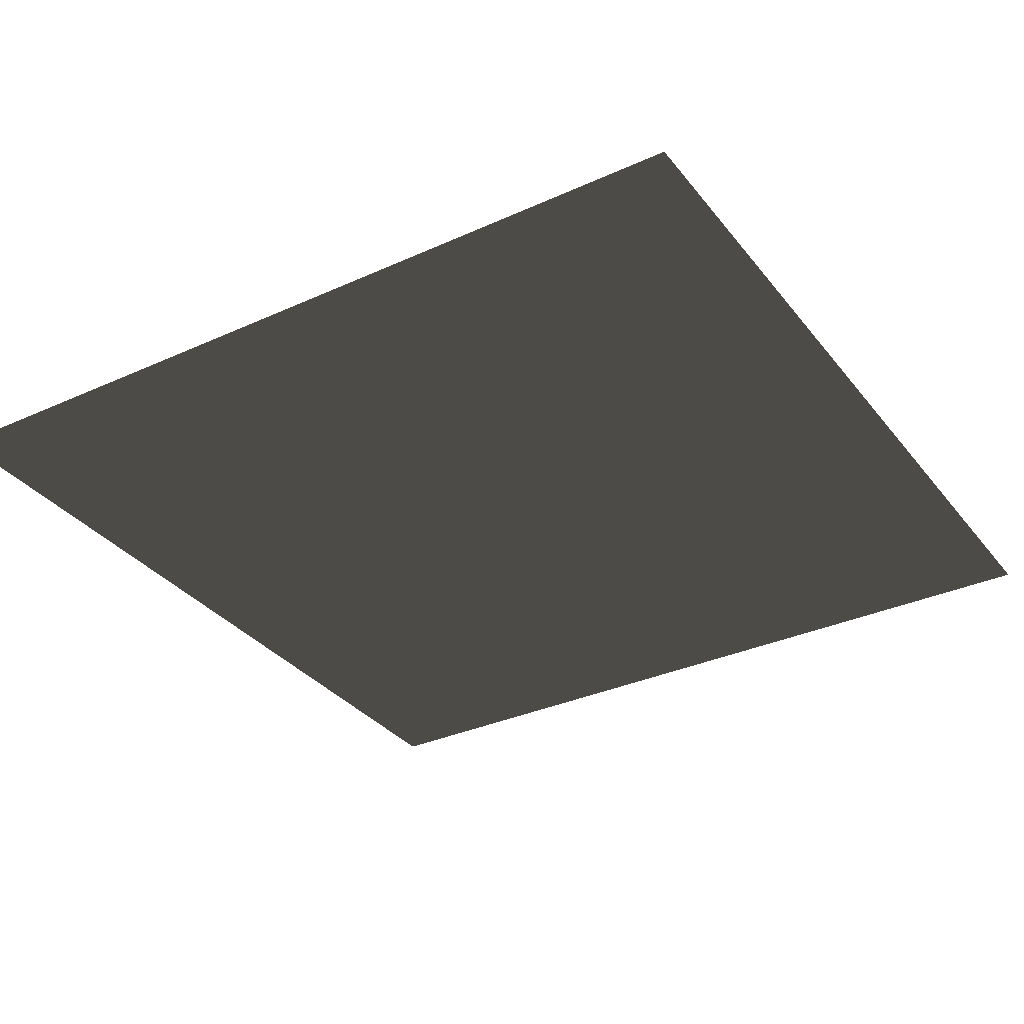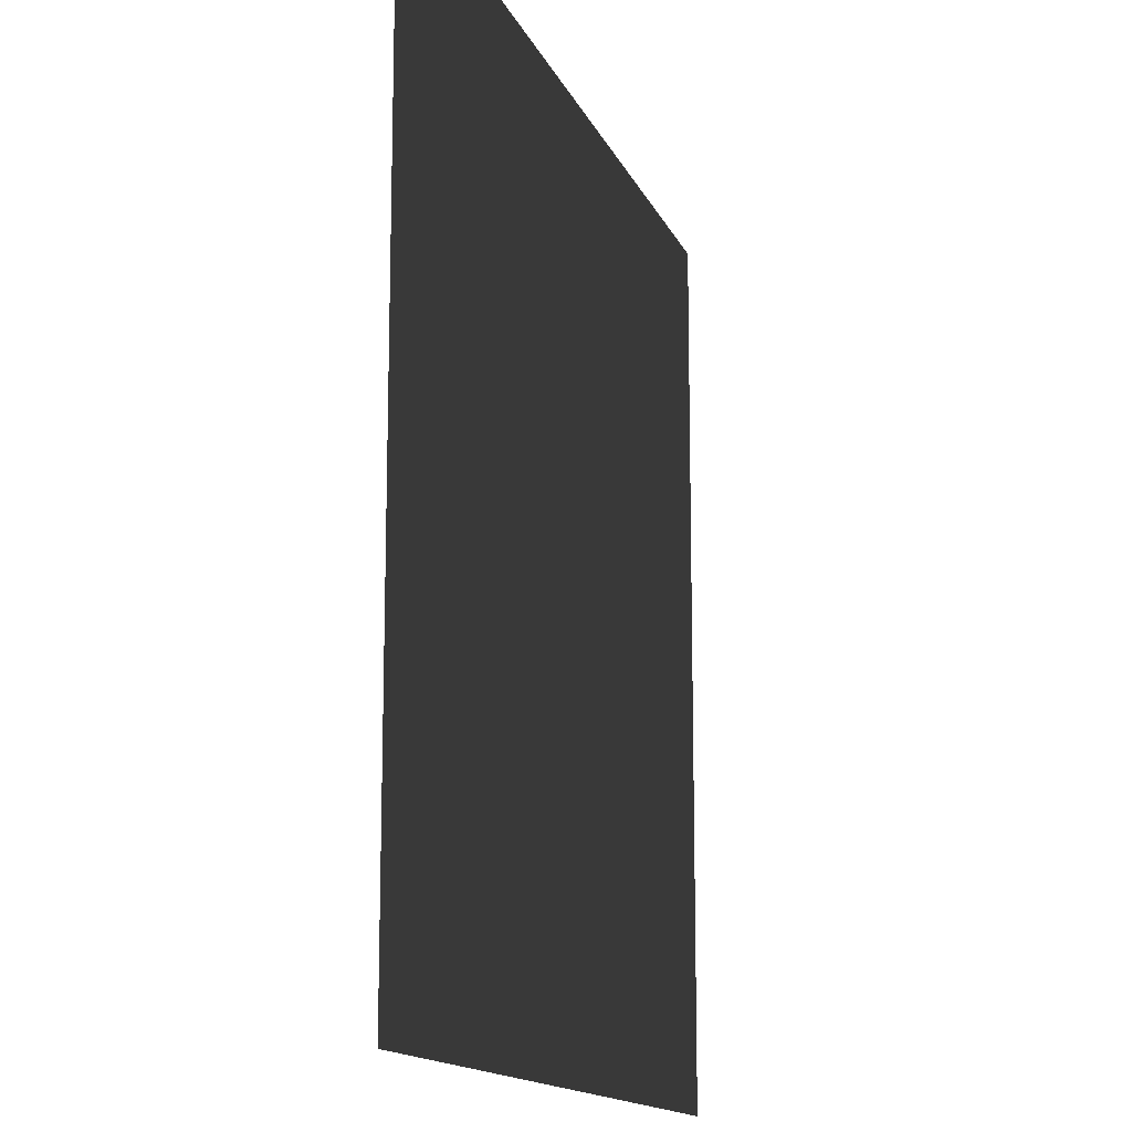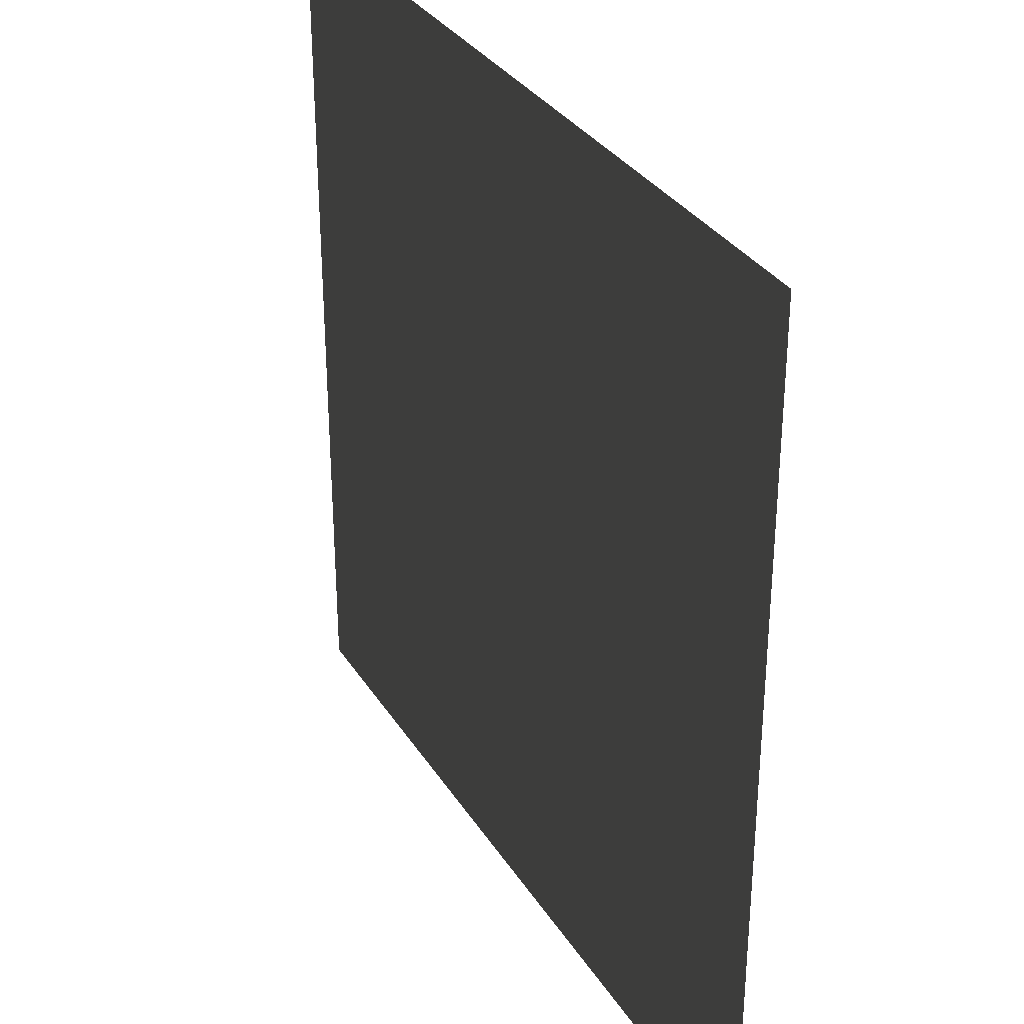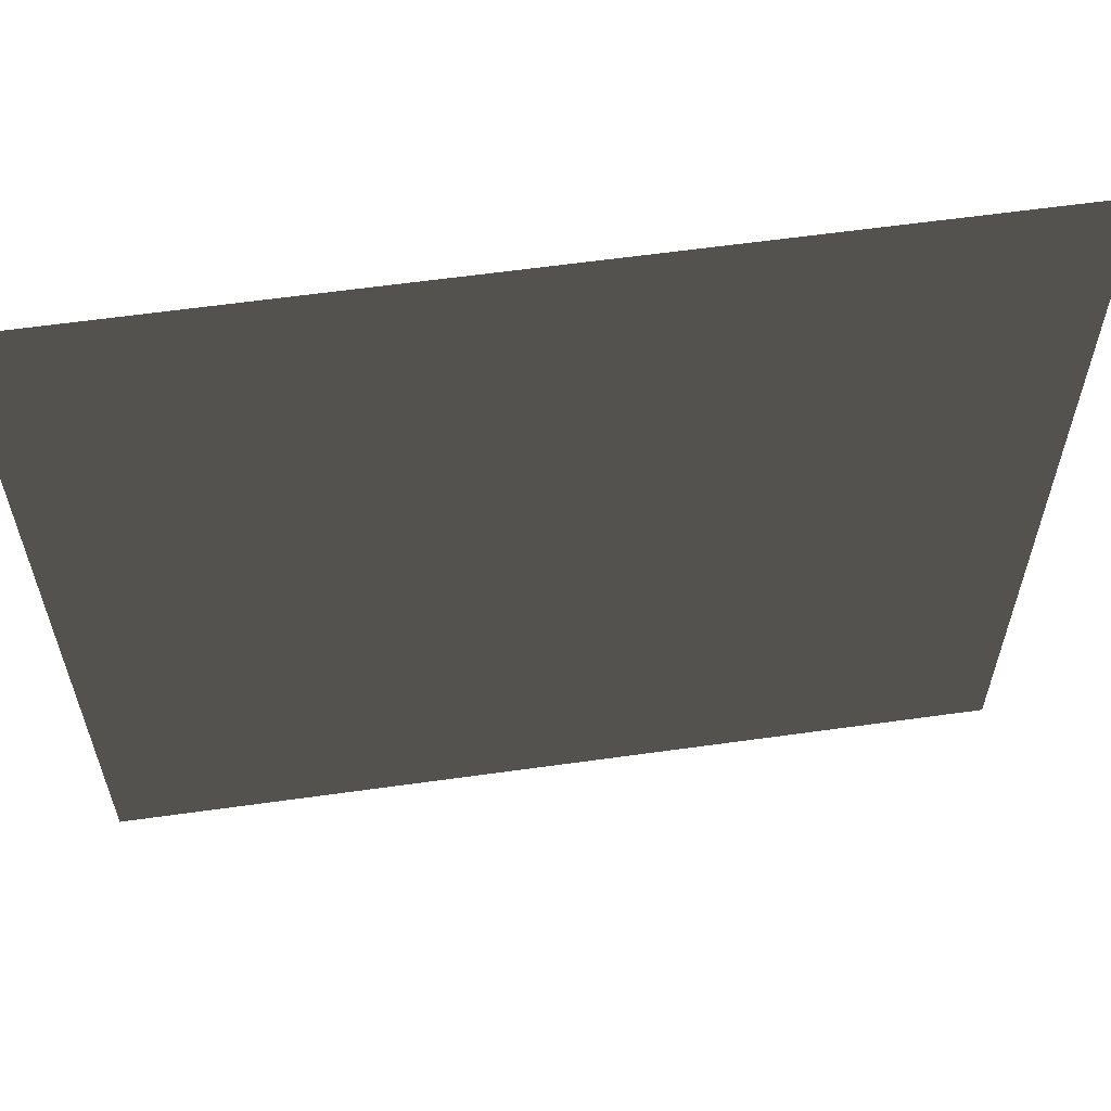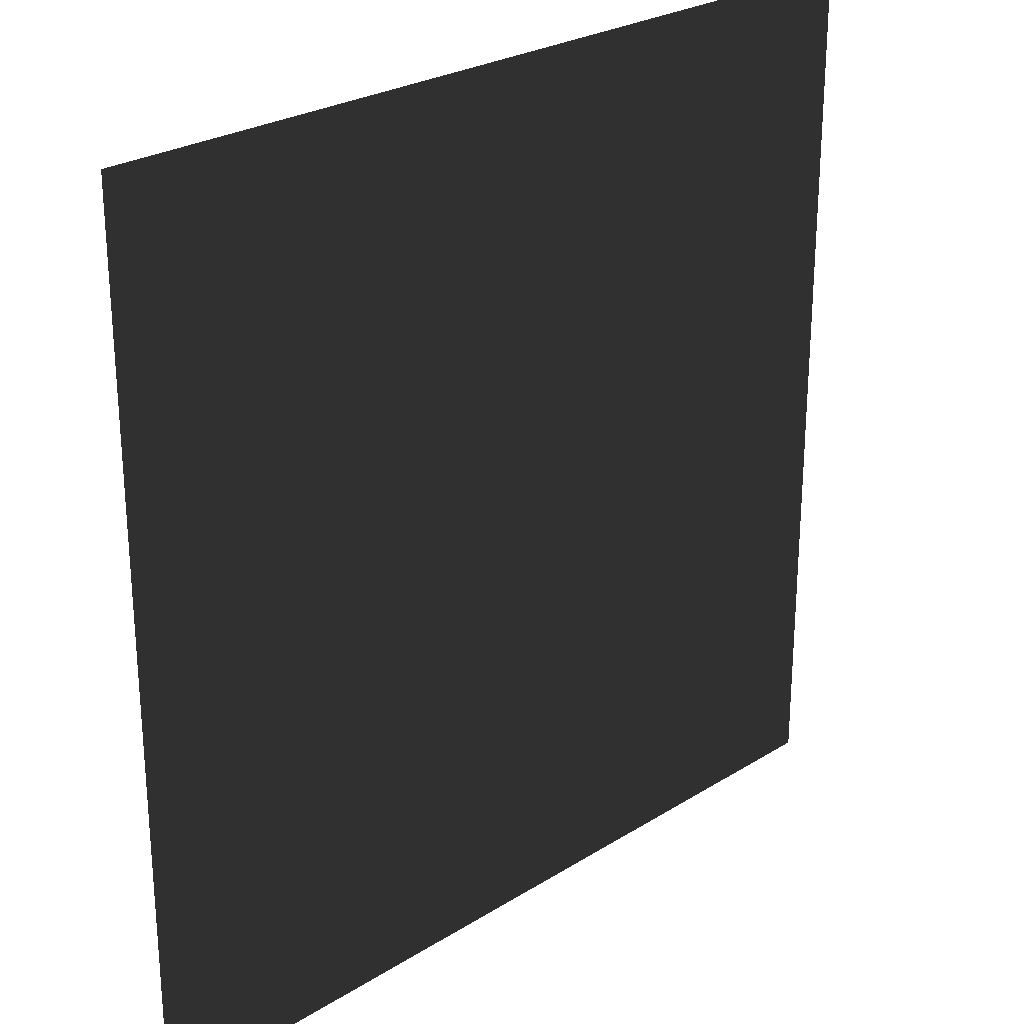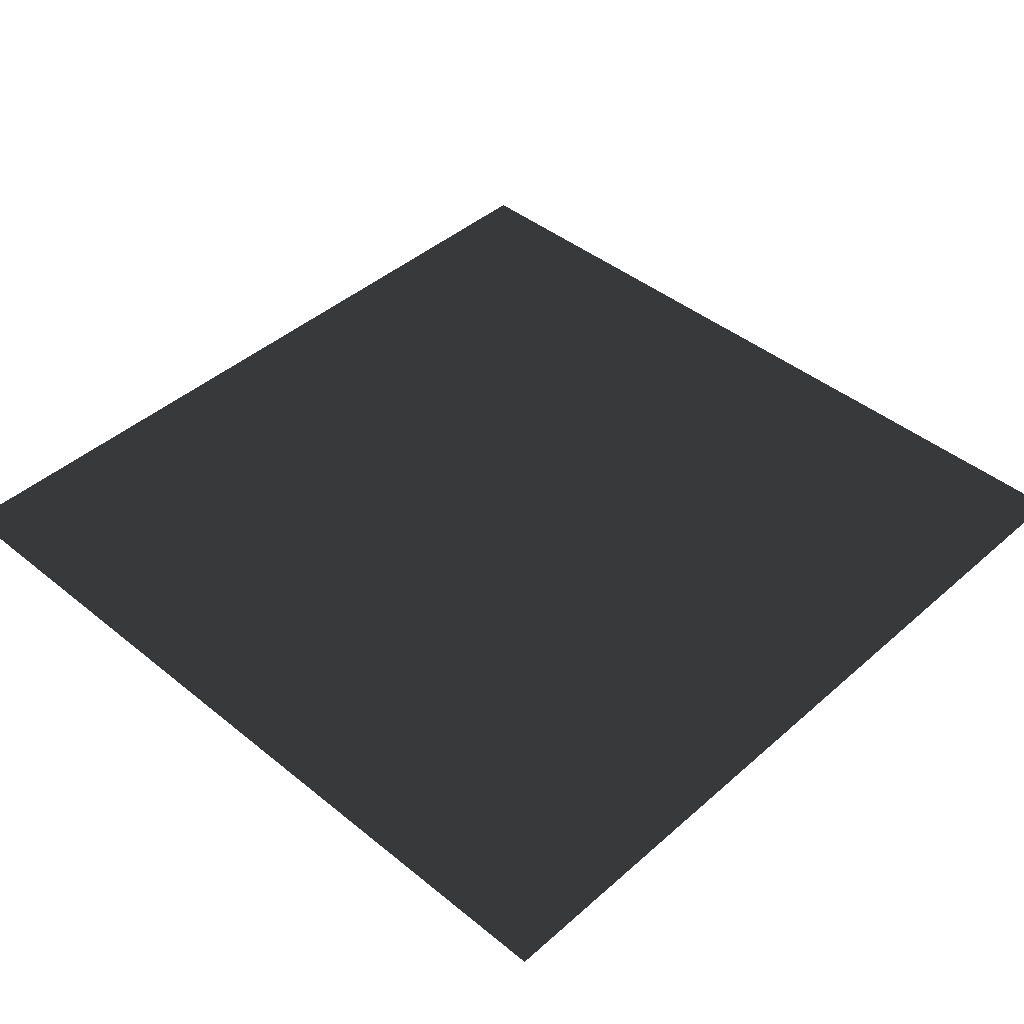
<metadata>
{"format":"obj","ext":"obj","renderer":"f3d","projection":"perspective","resolution":1024,"background":"white","views":[{"elev":-33.1,"azim":122.0,"up":"+Y"},{"elev":-14.1,"azim":-73.3,"up":"+Z"},{"elev":32.5,"azim":62.7,"up":"+Z"},{"elev":61.2,"azim":-8.1,"up":"+Z"},{"elev":25.9,"azim":135.2,"up":"+Z"},{"elev":43.1,"azim":-136.1,"up":"+Y"}]}
</metadata>
<code>
o plane
v -500 0 -500
v  500 0 -500
v  500 0  500
v -500 0  500
f 1 2 3
f 3 4 1

</code>
